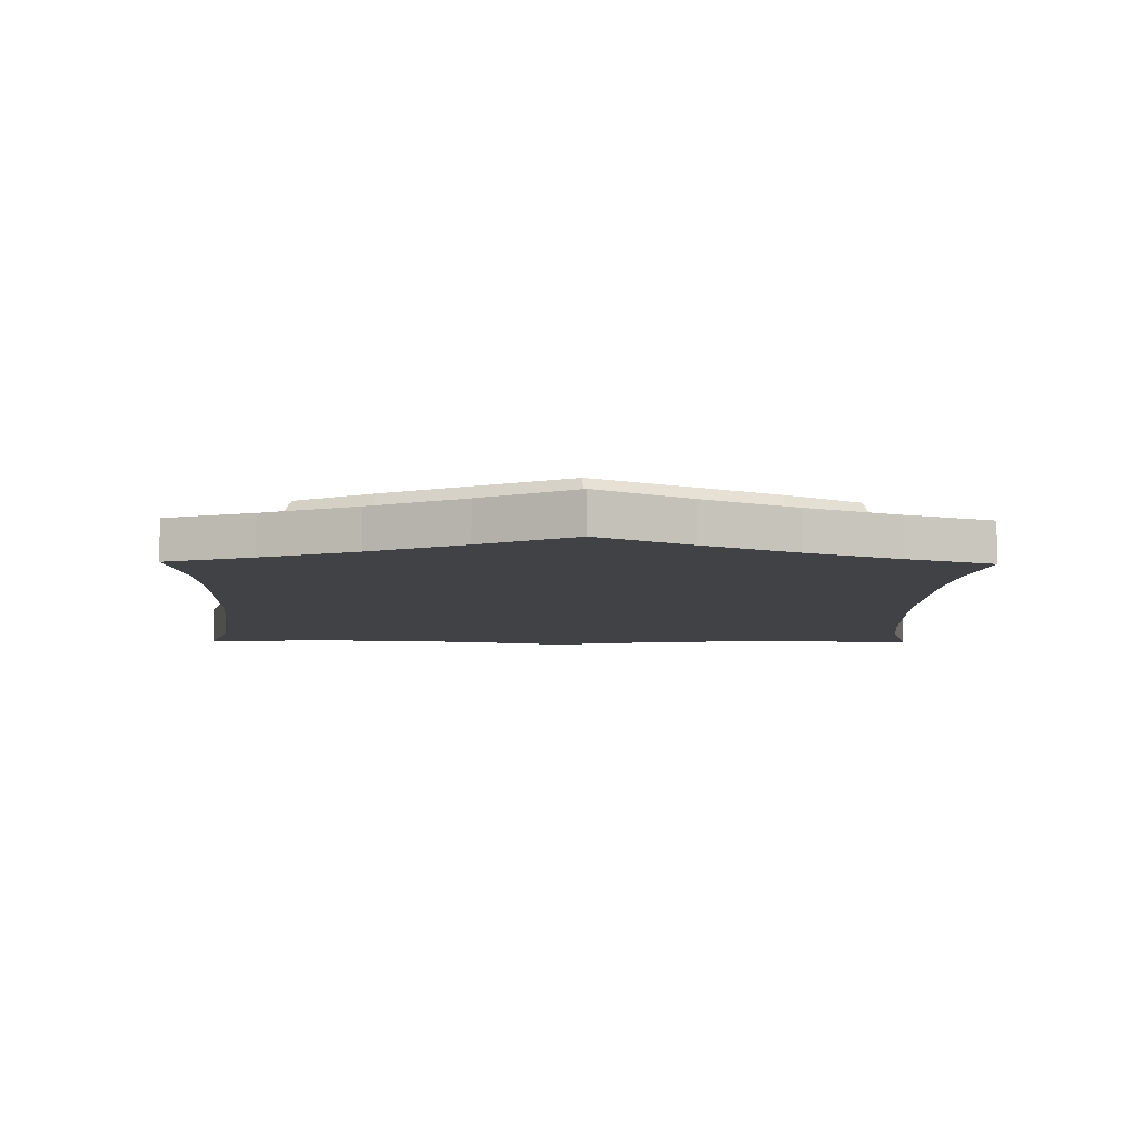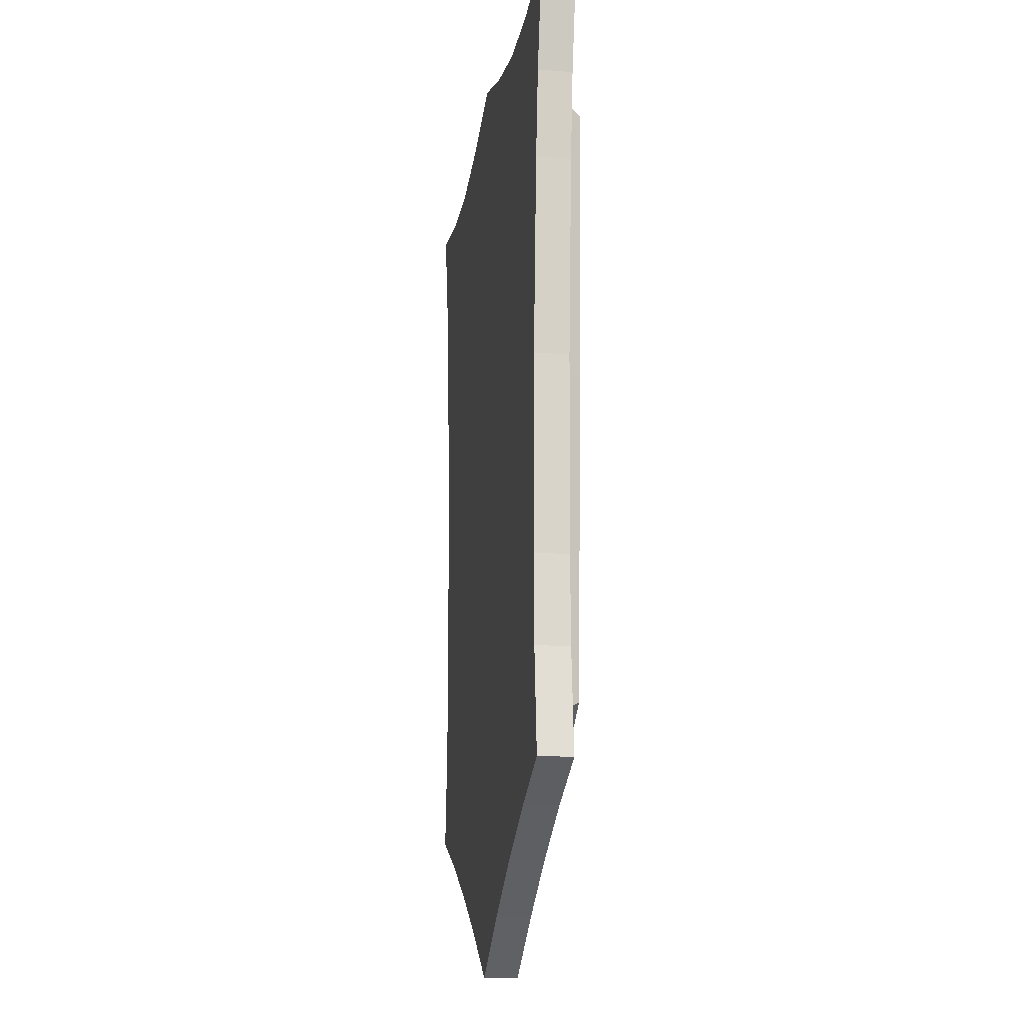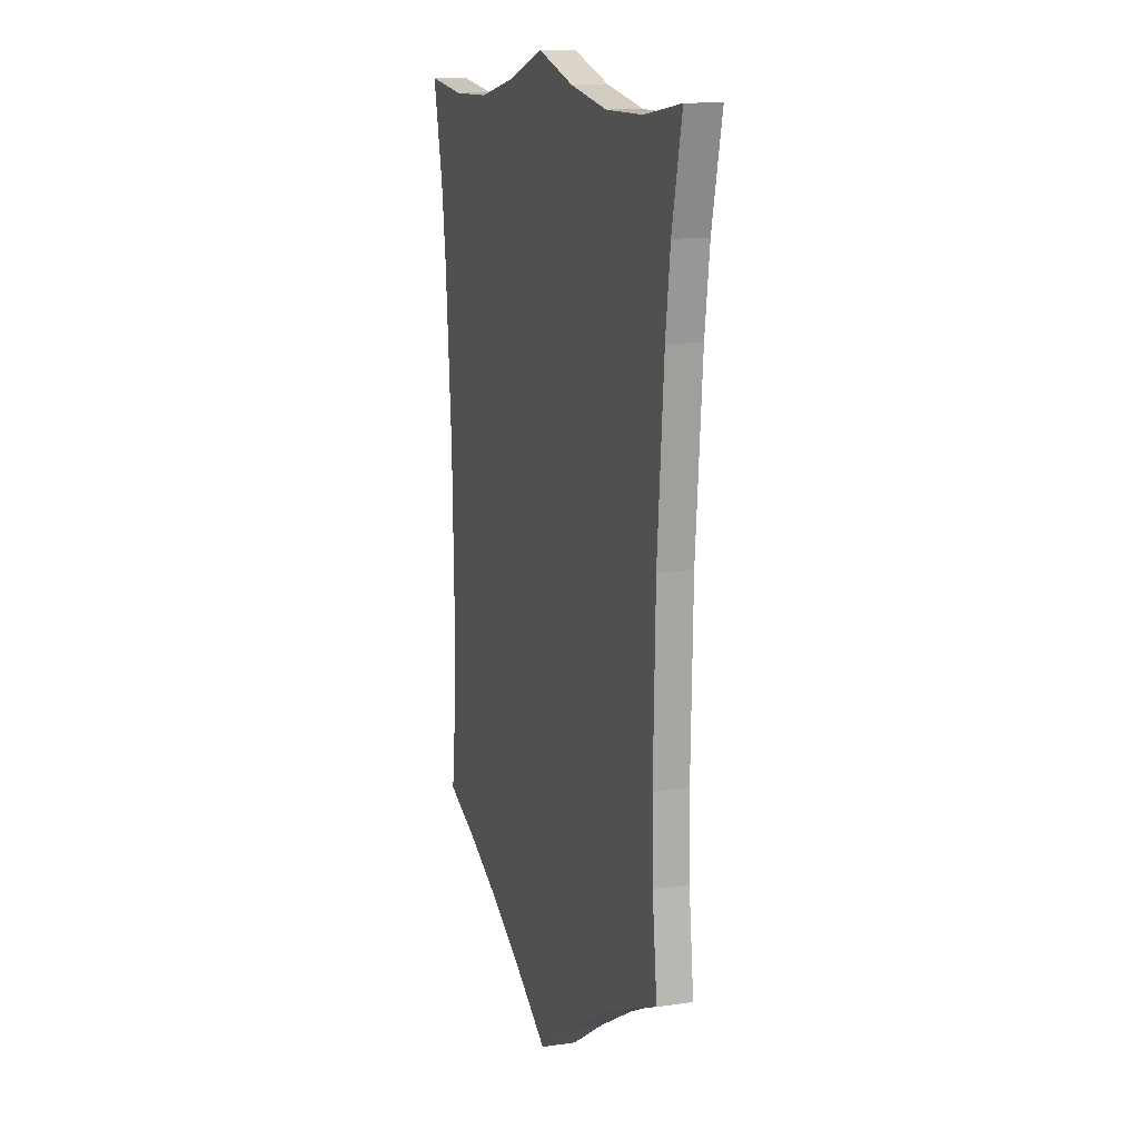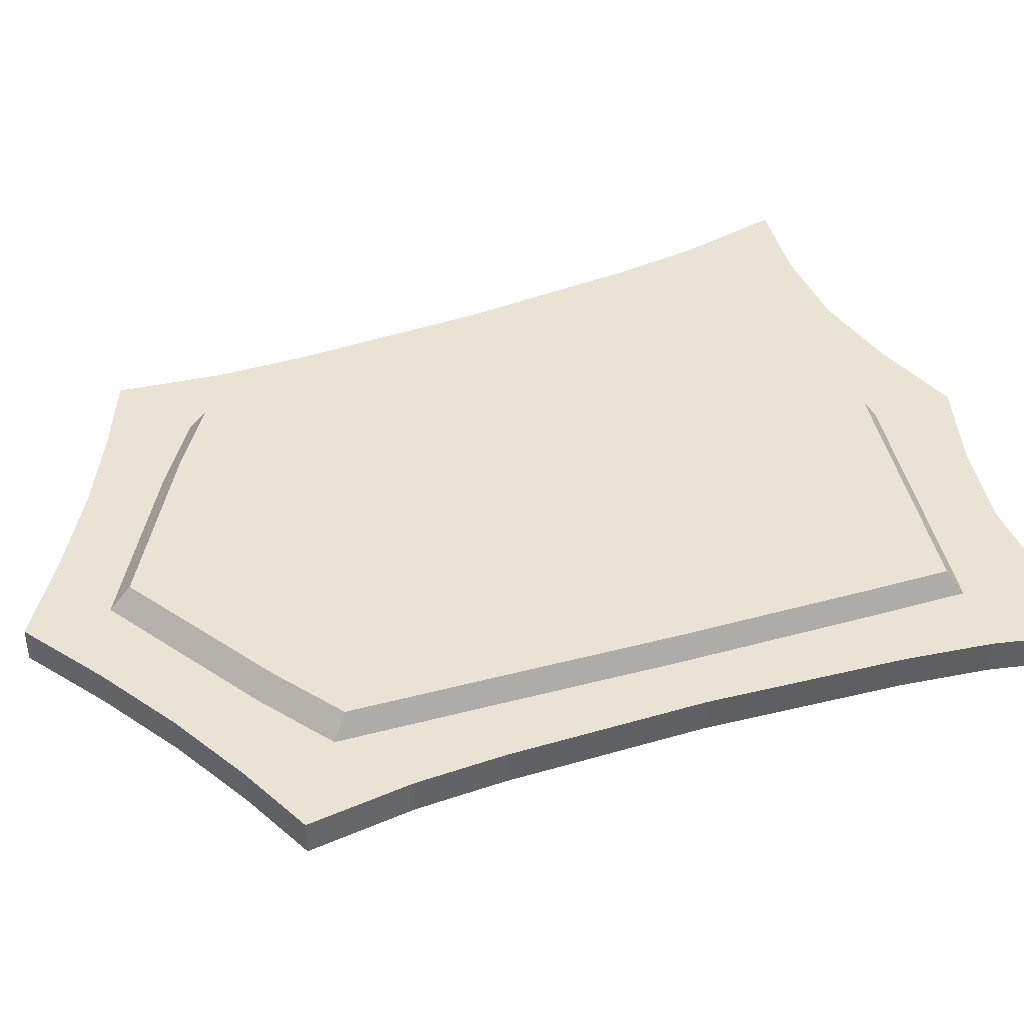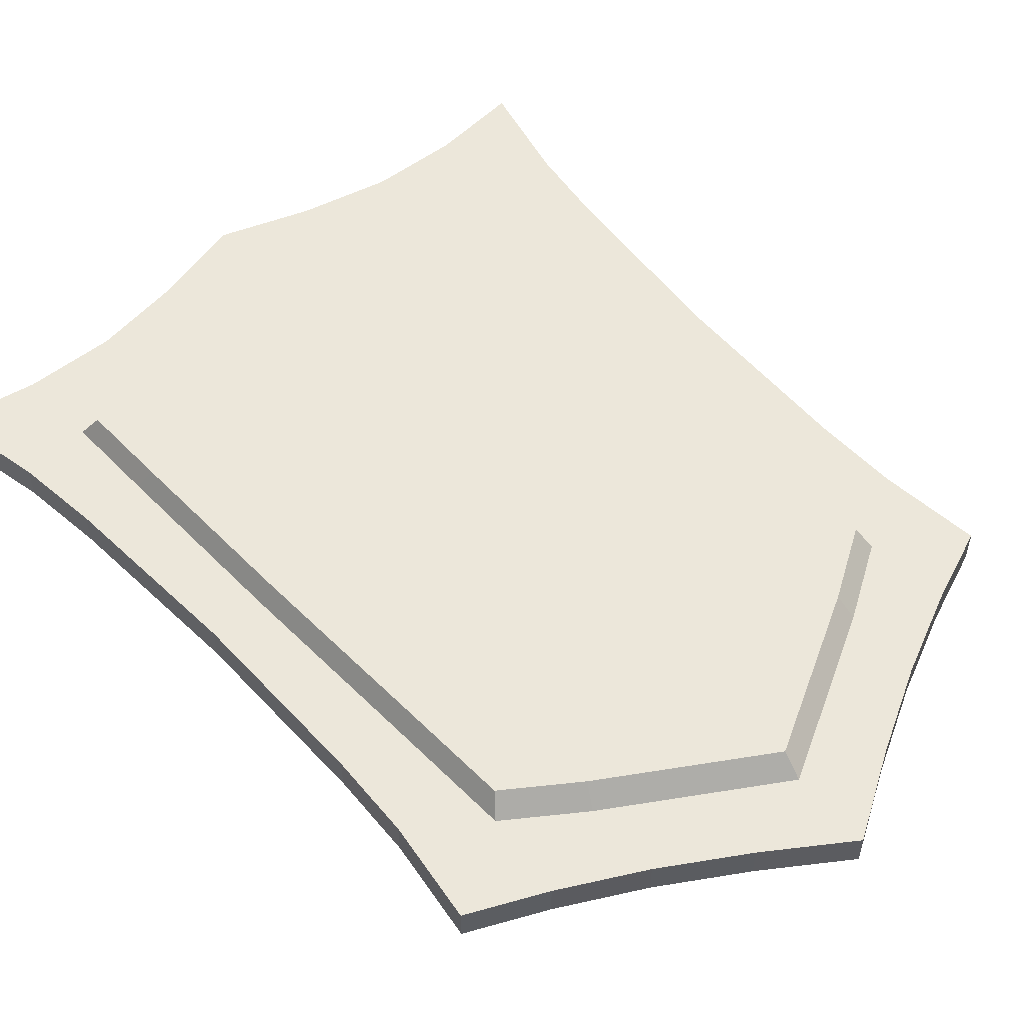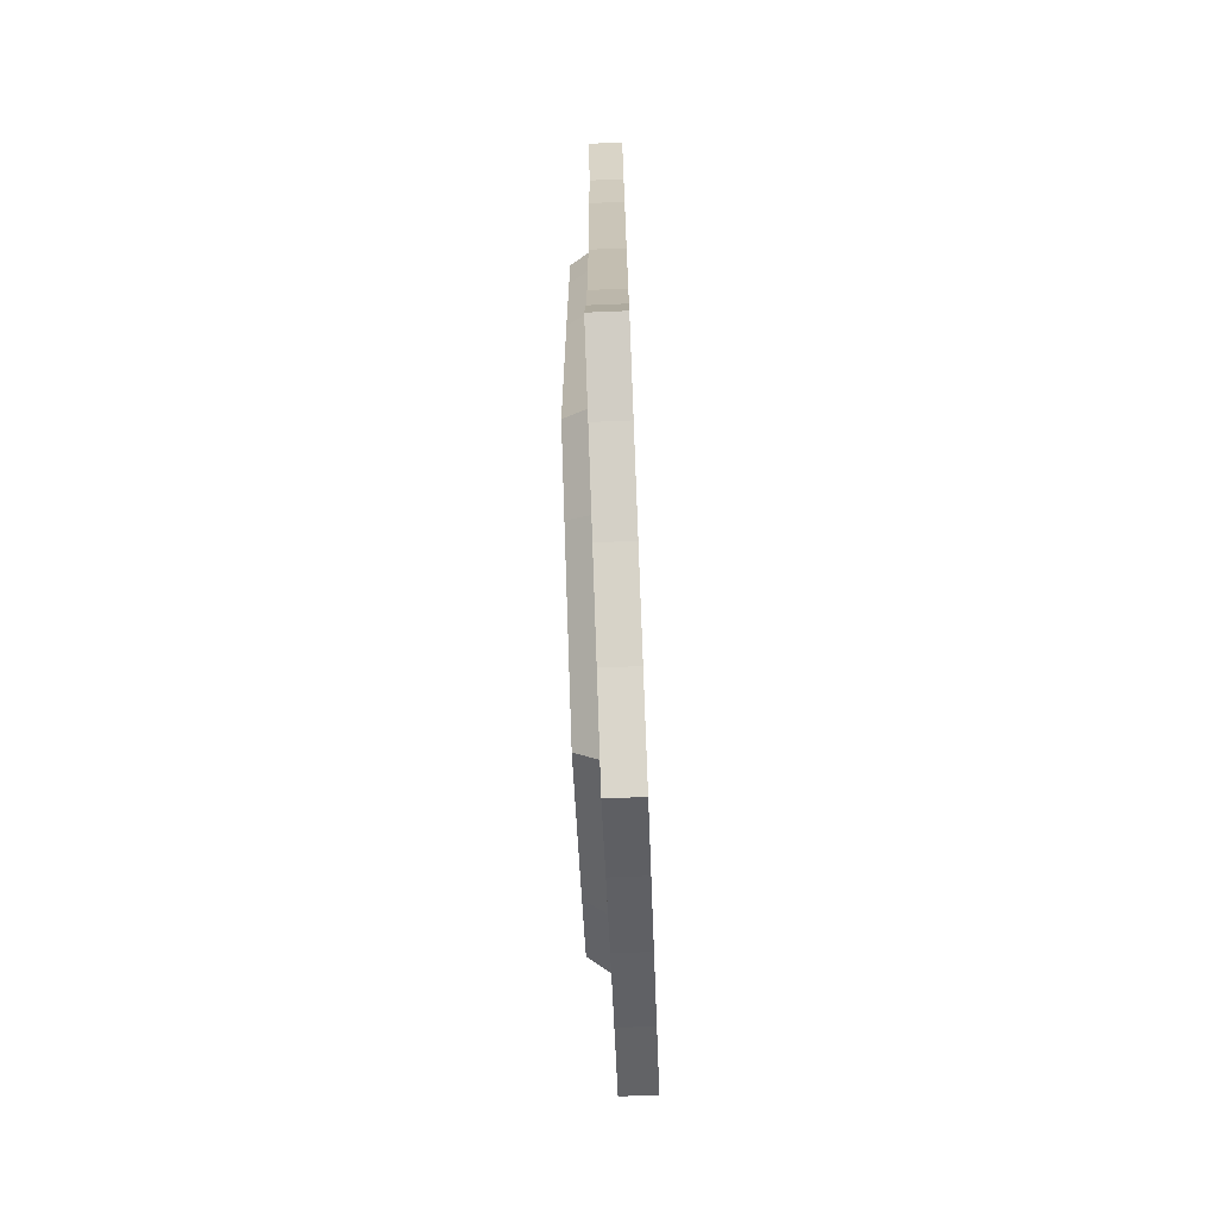
<metadata>
{"format":"obj","ext":"obj","renderer":"f3d","projection":"perspective","resolution":1024,"background":"white","views":[{"elev":-6.1,"azim":-1.4,"up":"+Z"},{"elev":-15.6,"azim":-98.9,"up":"+Y"},{"elev":12.9,"azim":-108.4,"up":"+Y"},{"elev":41.1,"azim":68.8,"up":"+Z"},{"elev":52.5,"azim":-40.0,"up":"+Z"},{"elev":-73.8,"azim":92.3,"up":"+Y"}]}
</metadata>
<code>
o slytherin_Shield_geo_Plane
v 2.859 -2.619 0.3
v 3.233 4.186 0.3
v 1.454 -3.266 0.3
v 1.617 4.08 0.3
v 2.18 -2.908 0.3
v 2.425 4.074 0.3
v 0.8083 4.239 0.3
v 0.7268 -3.684 0.3
v 2.776 0.7714 0.3
v 2.916 2.479 0.3
v 2.182 0.7646 0.5
v 2.364 2.479 0.3
v 2.734 -0.9358 0.3
v 2.753 -1.706 0.3
v 3.017 3.237 0.3
v 0.8009 3.601 0.3
v 2.396 3.313 0.3
v 1.601 3.457 0.3
v 2.116 -2.147 0.3
v 2.18 -2.908 0
v 2.859 -2.619 0
v 3.233 4.186 -0
v 0.8083 4.239 -0
v 2.085 -0.8642 0.5
v 1.454 -3.266 0
v 2.425 4.074 -0
v 0.7128 -0.8642 0.5
v 1.465 0.7646 0.5
v 2.286 3.19 0.5
v 0.7641 3.464 0.5
v 1.527 3.326 0.5
v 0.6982 -2.832 0.5
v 2.019 -2.019 0.5
v 1.426 -0.8642 0.5
v 1.398 -2.427 0.5
v 0.7517 2.393 0.5
v 2.753 -1.706 0
v 0.7323 0.7646 0.5
v 2.255 2.393 0.5
v 1.503 2.393 0.5
v 2.186 -0.9358 0.3
v 2.287 0.7714 0.3
v 1.466 -2.574 0.3
v 0.7318 -2.999 0.3
v 3.017 3.237 -0
v 0.7268 -3.684 0
v 1.617 4.08 -0
v 2.734 -0.9358 0
v 2.776 0.7714 0
v 2.916 2.479 -0
v -2.859 -2.619 0.3
v -3.233 4.186 0.3
v -0 -4.149 0.3
v 0 4.492 0.3
v -1.454 -3.266 0.3
v -1.617 4.08 0.3
v -2.18 -2.908 0.3
v -2.425 4.074 0.3
v -0.8083 4.239 0.3
v -0.7268 -3.684 0.3
v -2.776 0.7714 0.3
v -0 -0.8642 0.5
v -2.916 2.479 0.3
v -2.182 0.7646 0.5
v -2.734 -0.9358 0.3
v -0 0.7646 0.5
v -2.753 -1.706 0.3
v -3.017 3.237 0.3
v 0 3.745 0.3
v -0.8009 3.601 0.3
v -2.116 -2.147 0.3
v -0.7318 -2.999 0.3
v -1.466 -2.574 0.3
v -2.859 -2.619 0
v -3.017 3.237 -0
v -0.8083 4.239 -0
v 0 4.492 -0
v -2.085 -0.8642 0.5
v -0.7268 -3.684 0
v -0 -4.149 0
v -2.734 -0.9358 0
v -2.776 0.7714 0
v -0.7128 -0.8642 0.5
v -1.465 0.7646 0.5
v -2.286 3.19 0.5
v -0 3.602 0.5
v -0.7641 3.464 0.5
v -1.527 3.326 0.5
v -0.6982 -2.832 0.5
v -2.019 -2.019 0.5
v -1.426 -0.8642 0.5
v -1.398 -2.427 0.5
v -0 -3.237 0.5
v -0.7517 2.393 0.5
v -0.7323 0.7646 0.5
v -2.255 2.393 0.5
v -1.503 2.393 0.5
v -0 2.393 0.5
v -2.186 -0.9358 0.3
v -2.287 0.7714 0.3
v -2.364 2.479 0.3
v -0 -3.422 0.3
v -1.601 3.457 0.3
v -2.396 3.313 0.3
v -2.18 -2.908 0
v -3.233 4.186 -0
v -1.454 -3.266 0
v -2.425 4.074 -0
v -1.617 4.08 -0
v -2.916 2.479 -0
v -2.753 -1.706 0
f 10 17 12
f 32 62 93
f 35 27 32
f 33 34 35
f 28 36 38
f 11 40 28
f 38 98 66
f 13 42 41
f 34 38 27
f 24 28 34
f 27 66 62
f 9 12 42
f 1 19 5
f 3 44 8
f 5 43 3
f 8 102 53
f 14 41 19
f 15 6 17
f 4 16 18
f 7 69 16
f 6 18 17
f 98 30 86
f 40 29 31
f 36 31 30
f 7 77 54
f 4 23 7
f 53 46 8
f 1 37 14
f 8 25 3
f 6 47 4
f 13 49 9
f 10 45 15
f 5 25 20
f 9 50 10
f 5 21 1
f 2 26 6
f 15 22 2
f 13 37 48
f 42 24 41
f 42 39 11
f 41 33 19
f 18 29 17
f 44 93 102
f 16 86 30
f 43 32 44
f 16 31 18
f 19 35 43
f 12 29 39
f 76 23 49
f 45 50 47
f 104 63 101
f 89 62 83
f 92 83 91
f 90 91 78
f 94 84 95
f 97 64 84
f 98 95 66
f 100 65 99
f 95 91 83
f 84 78 91
f 66 83 62
f 101 61 100
f 71 51 57
f 72 55 60
f 73 57 55
f 102 60 53
f 67 99 65
f 68 58 52
f 70 56 103
f 69 59 70
f 103 58 104
f 98 87 94
f 97 85 96
f 94 88 97
f 77 59 54
f 76 56 59
f 79 53 60
f 111 51 67
f 107 60 55
f 109 58 56
f 82 65 61
f 75 63 68
f 105 55 57
f 110 61 63
f 51 105 57
f 108 52 58
f 106 68 52
f 81 67 65
f 78 100 99
f 100 96 101
f 90 99 71
f 85 103 104
f 93 72 102
f 70 86 69
f 89 73 72
f 88 70 103
f 92 71 73
f 101 85 104
f 76 110 109
f 82 76 49
f 76 77 23
f 50 23 47
f 75 108 109
f 20 25 37
f 75 106 108
f 79 107 25
f 25 46 79
f 82 110 76
f 107 48 25
f 81 82 48
f 105 74 111
f 47 26 45
f 105 111 107
f 111 81 107
f 46 80 79
f 49 48 82
f 50 49 23
f 25 48 37
f 26 22 45
f 37 21 20
f 110 75 109
f 107 81 48
f 10 15 17
f 32 27 62
f 35 34 27
f 33 24 34
f 28 40 36
f 11 39 40
f 38 36 98
f 13 9 42
f 34 28 38
f 24 11 28
f 27 38 66
f 9 10 12
f 1 14 19
f 3 43 44
f 5 19 43
f 8 44 102
f 14 13 41
f 15 2 6
f 4 7 16
f 7 54 69
f 6 4 18
f 98 36 30
f 40 39 29
f 36 40 31
f 7 23 77
f 4 47 23
f 53 80 46
f 1 21 37
f 8 46 25
f 6 26 47
f 13 48 49
f 10 50 45
f 5 3 25
f 9 49 50
f 5 20 21
f 2 22 26
f 15 45 22
f 13 14 37
f 42 11 24
f 42 12 39
f 41 24 33
f 18 31 29
f 44 32 93
f 16 69 86
f 43 35 32
f 16 30 31
f 19 33 35
f 12 17 29
f 104 68 63
f 89 93 62
f 92 89 83
f 90 92 91
f 94 97 84
f 97 96 64
f 98 94 95
f 100 61 65
f 95 84 91
f 84 64 78
f 66 95 83
f 101 63 61
f 71 67 51
f 72 73 55
f 73 71 57
f 102 72 60
f 67 71 99
f 68 104 58
f 70 59 56
f 69 54 59
f 103 56 58
f 98 86 87
f 97 88 85
f 94 87 88
f 77 76 59
f 76 109 56
f 79 80 53
f 111 74 51
f 107 79 60
f 109 108 58
f 82 81 65
f 75 110 63
f 105 107 55
f 110 82 61
f 51 74 105
f 108 106 52
f 106 75 68
f 81 111 67
f 78 64 100
f 100 64 96
f 90 78 99
f 85 88 103
f 93 89 72
f 70 87 86
f 89 92 73
f 88 87 70
f 92 90 71
f 101 96 85

</code>
